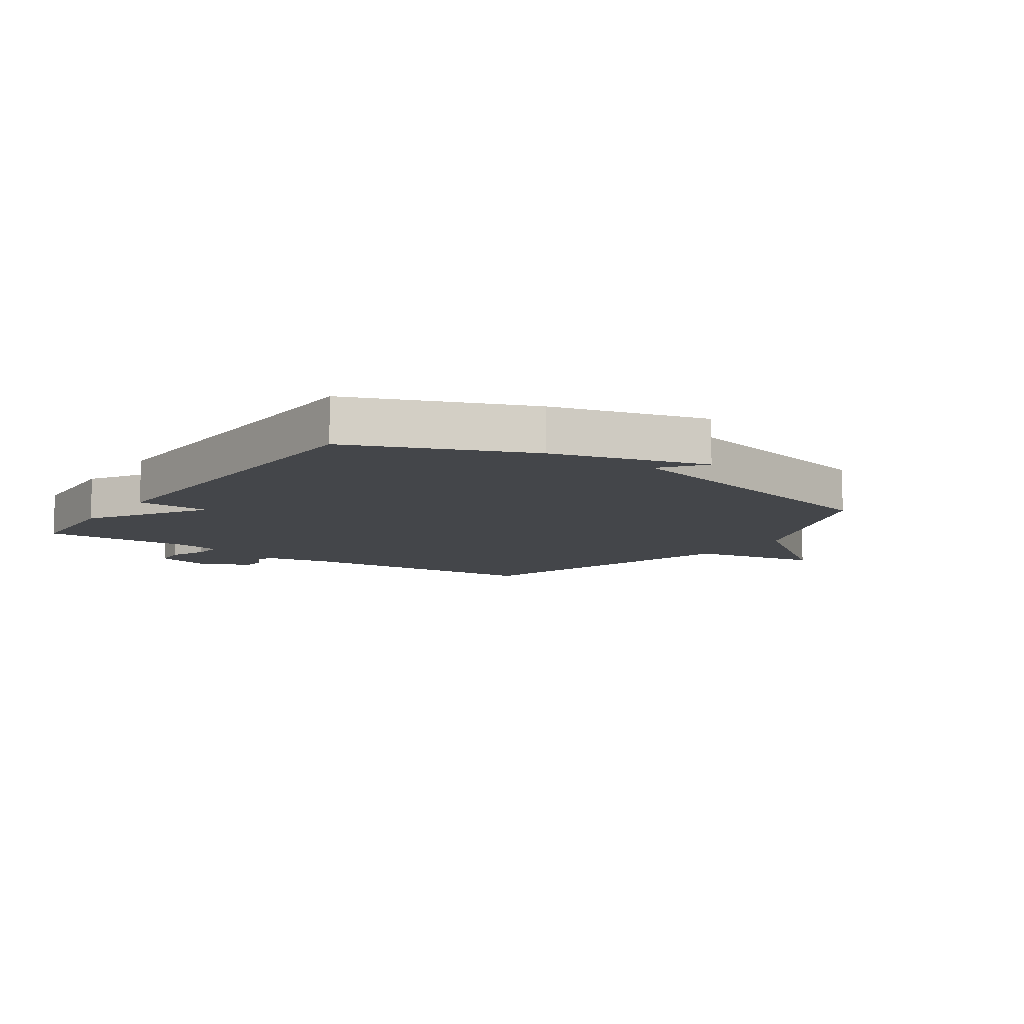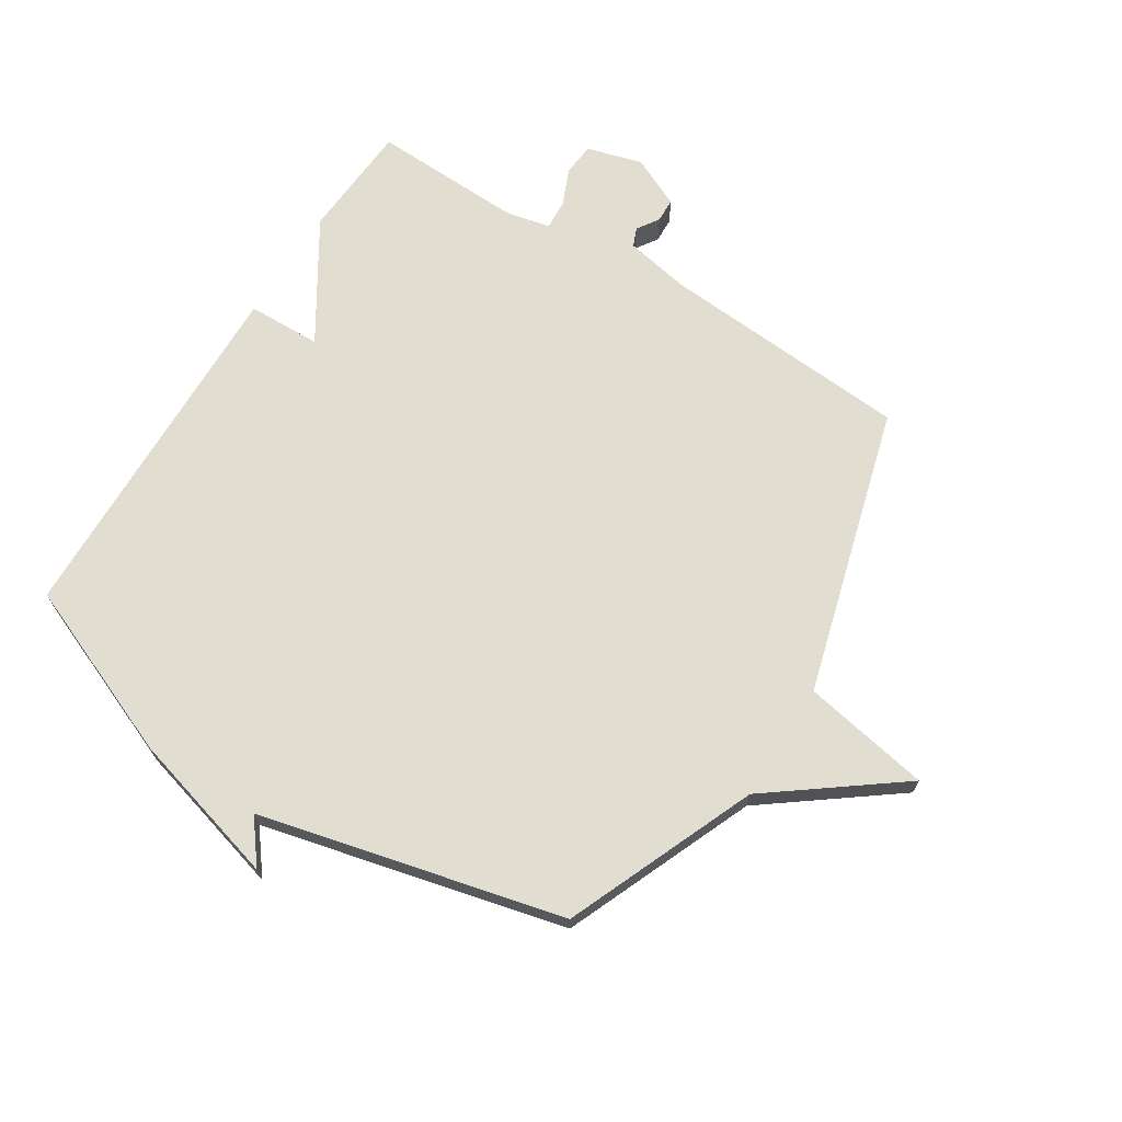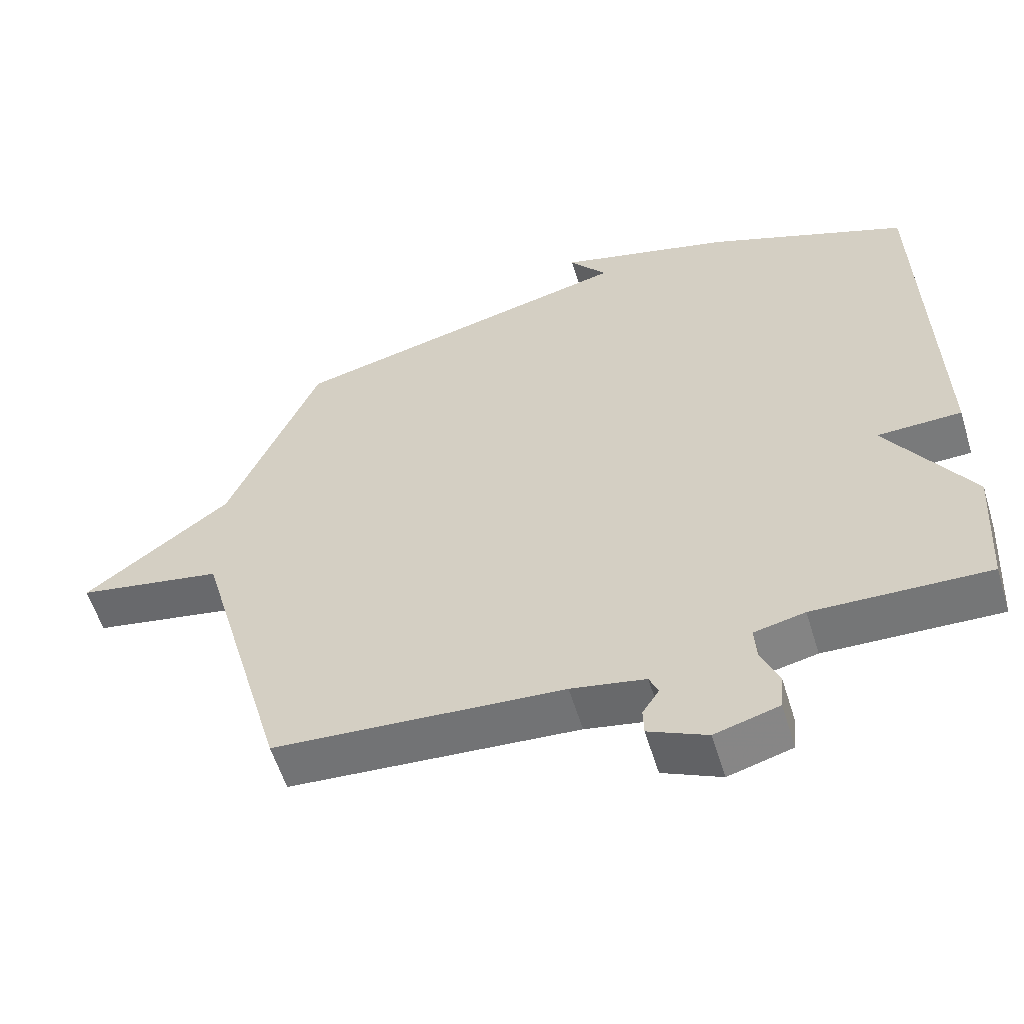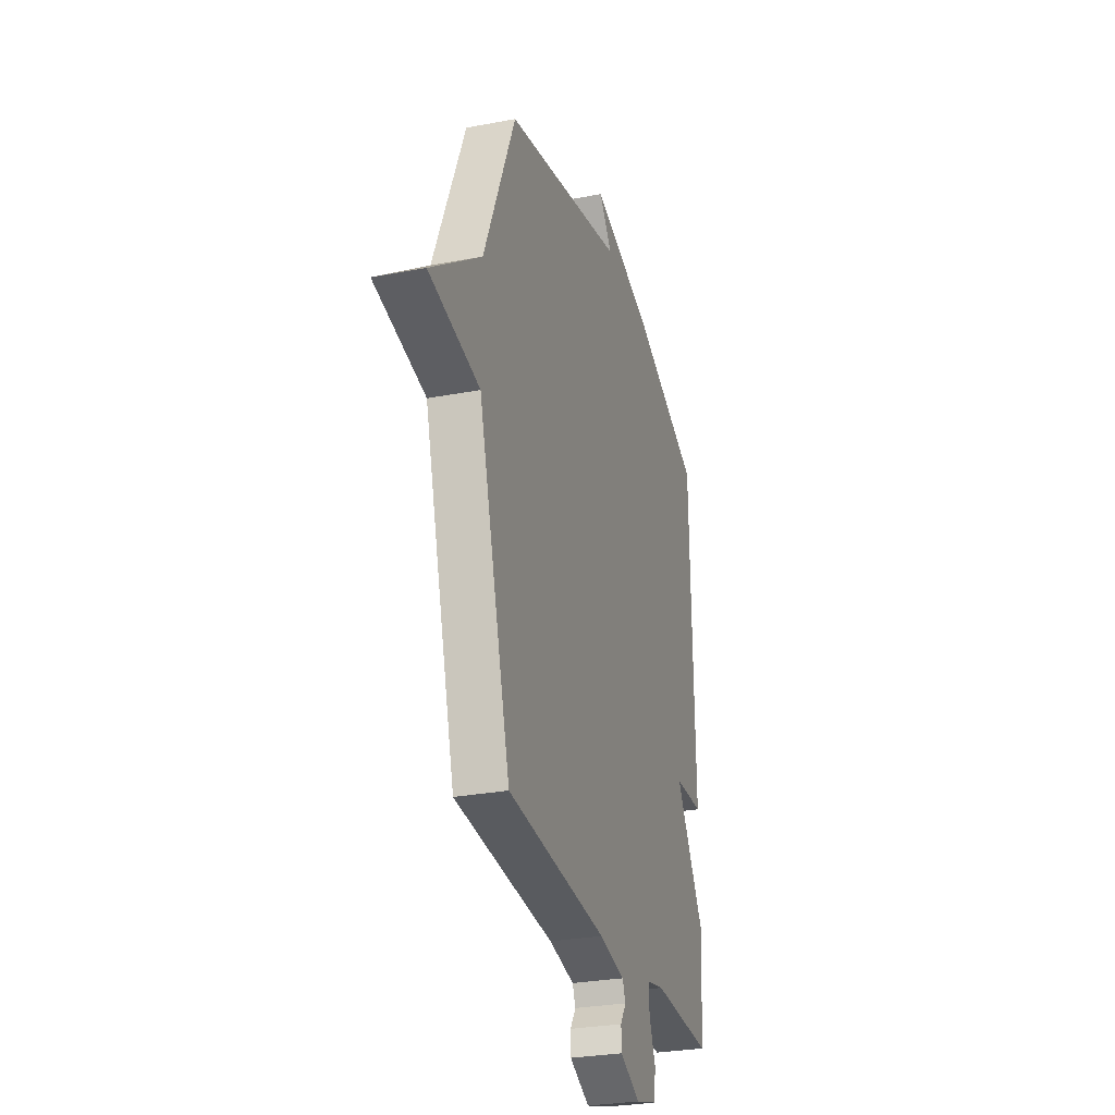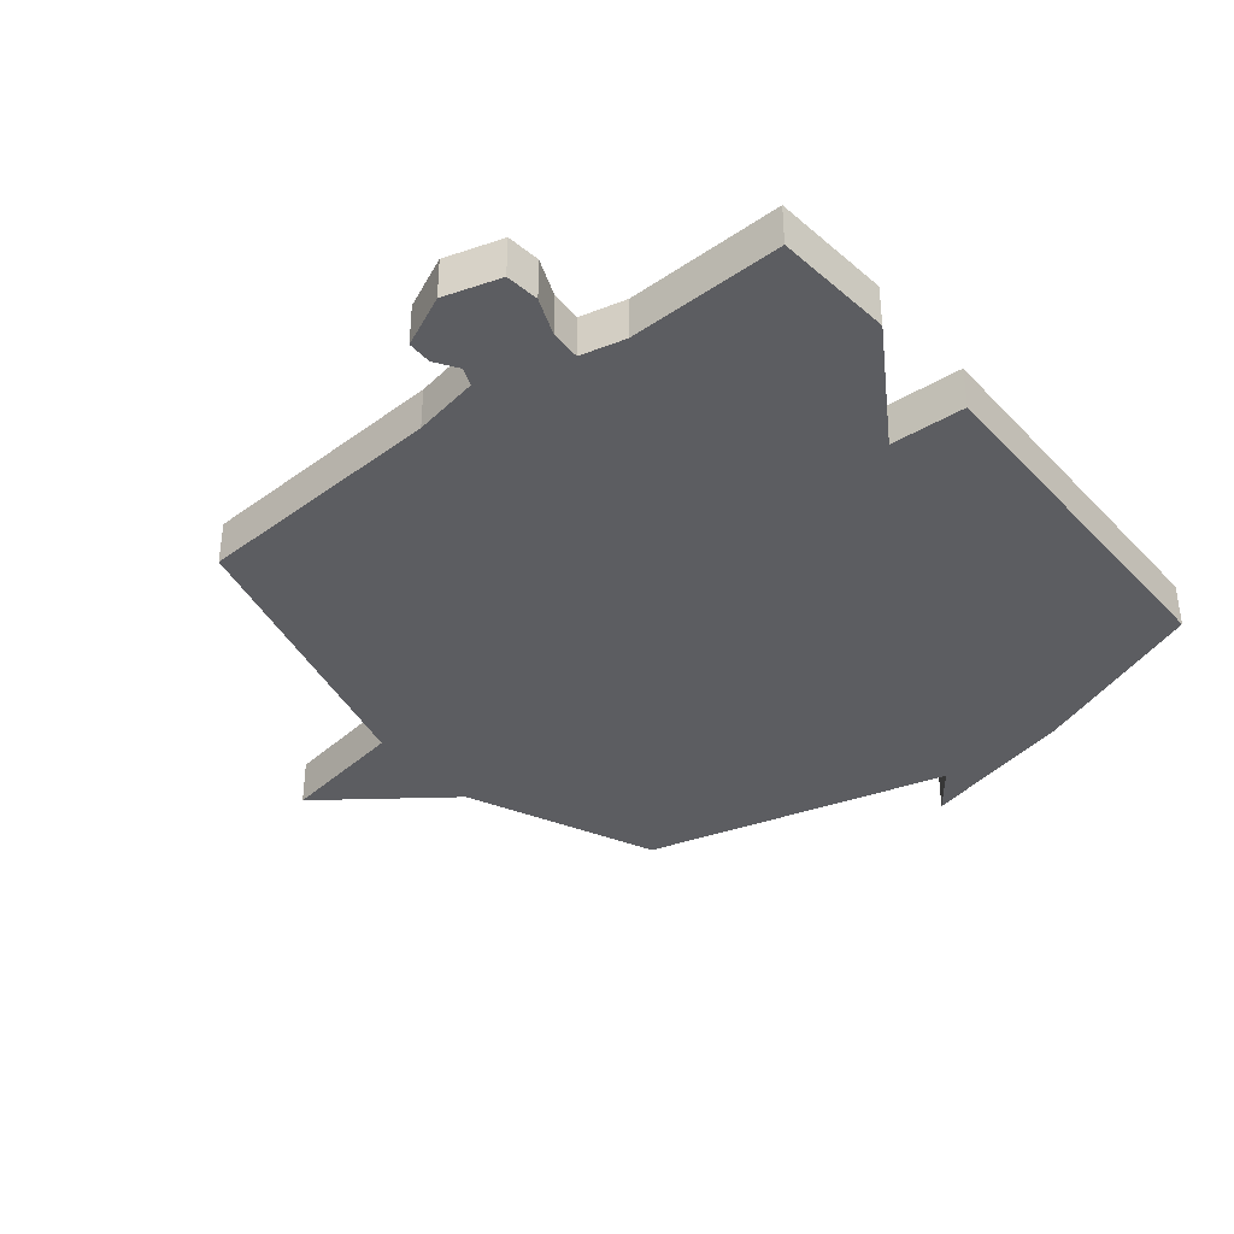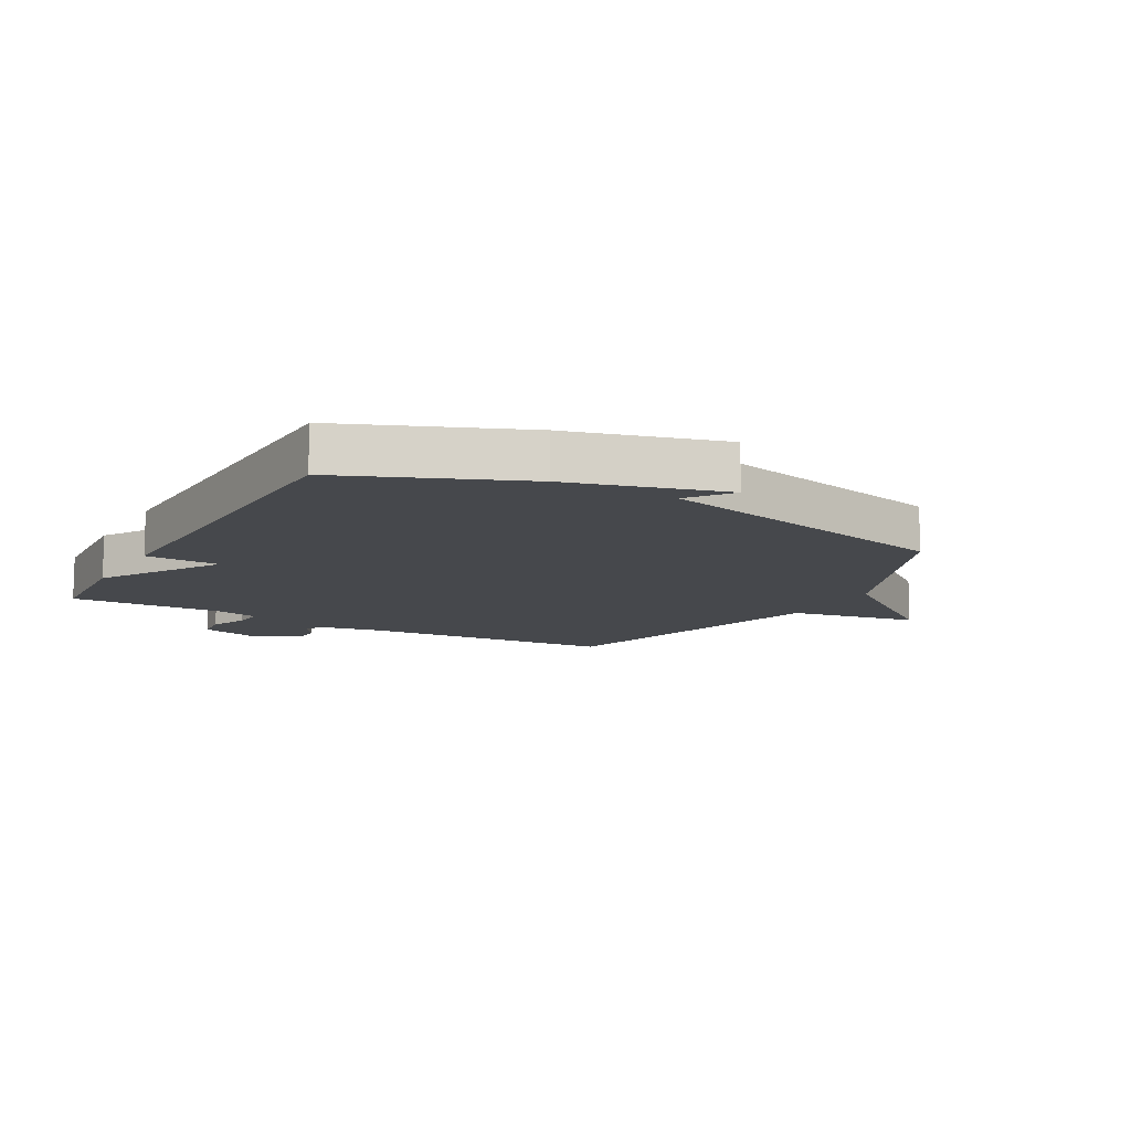
<metadata>
{"format":"obj","ext":"obj","renderer":"f3d","projection":"perspective","resolution":1024,"background":"white","views":[{"elev":-9.5,"azim":-34.8,"up":"+Y"},{"elev":68.8,"azim":32.1,"up":"+Y"},{"elev":-57.5,"azim":-163.0,"up":"+Z"},{"elev":-28.6,"azim":106.0,"up":"+Z"},{"elev":-37.2,"azim":-141.0,"up":"+Y"},{"elev":-11.5,"azim":-29.3,"up":"+Y"}]}
</metadata>
<code>
v 0.5 0.07 0.5
v 0.634 0.07 0.182
v 0.848 0.07 0.022
v 0.634 0.07 -0.018
v 0.5 0.07 -0.5
v 0.079 0.07 -0.531
v -0.029 0.07 -0.552
v -0.042 0.07 -0.583
v -0.018 0.07 -0.62
v -0.019 0.07 -0.66
v -0.104 0.07 -0.7
v -0.197 0.07 -0.674
v -0.202 0.07 -0.619
v -0.176 0.07 -0.557
v -0.173 0.07 -0.507
v -0.247 0.07 -0.491
v -0.5 0.07 -0.5
v -0.513 0.07 -0.305
v -0.39 0.07 -0.108
v -0.513 0.07 -0.105
v -0.5 0.07 0.5
v -0.207 0.07 0.621
v 0.048 0.07 0.692
v -0.007 0.07 0.621
v 0.5 0 0.5
v 0.634 0 0.182
v 0.848 0 0.022
v 0.634 0 -0.018
v 0.5 0 -0.5
v 0.079 0 -0.531
v -0.029 0 -0.552
v -0.042 0 -0.583
v -0.018 0 -0.62
v -0.019 0 -0.66
v -0.104 0 -0.7
v -0.197 0 -0.674
v -0.202 0 -0.619
v -0.176 0 -0.557
v -0.173 0 -0.507
v -0.247 0 -0.491
v -0.5 0 -0.5
v -0.513 0 -0.305
v -0.39 0 -0.108
v -0.513 0 -0.105
v -0.5 0 0.5
v -0.207 0 0.621
v 0.048 0 0.692
v -0.007 0 0.621
f 21 22 23 24
f 24 1 2
f 21 24 2
f 20 21 2
f 19 20 2
f 18 19 2
f 17 18 2
f 16 17 2
f 15 16 2
f 14 15 2
f 12 13 14
f 11 12 14
f 10 11 14
f 9 10 14
f 8 9 14
f 7 8 14
f 6 7 14 2
f 4 5 6 2
f 2 3 4
f 48 47 46 45
f 26 25 48
f 26 48 45
f 26 45 44
f 26 44 43
f 26 43 42
f 26 42 41
f 26 41 40
f 26 40 39
f 26 39 38
f 38 37 36
f 38 36 35
f 38 35 34
f 38 34 33
f 38 33 32
f 38 32 31
f 26 38 31 30
f 26 30 29 28
f 28 27 26
f 1 25 26 2
f 2 26 27 3
f 3 27 28 4
f 4 28 29 5
f 5 29 30 6
f 6 30 31 7
f 7 31 32 8
f 8 32 33 9
f 9 33 34 10
f 10 34 35 11
f 11 35 36 12
f 12 36 37 13
f 13 37 38 14
f 14 38 39 15
f 15 39 40 16
f 16 40 41 17
f 17 41 42 18
f 18 42 43 19
f 19 43 44 20
f 20 44 45 21
f 21 45 46 22
f 22 46 47 23
f 23 47 48 24
f 24 48 25 1

</code>
